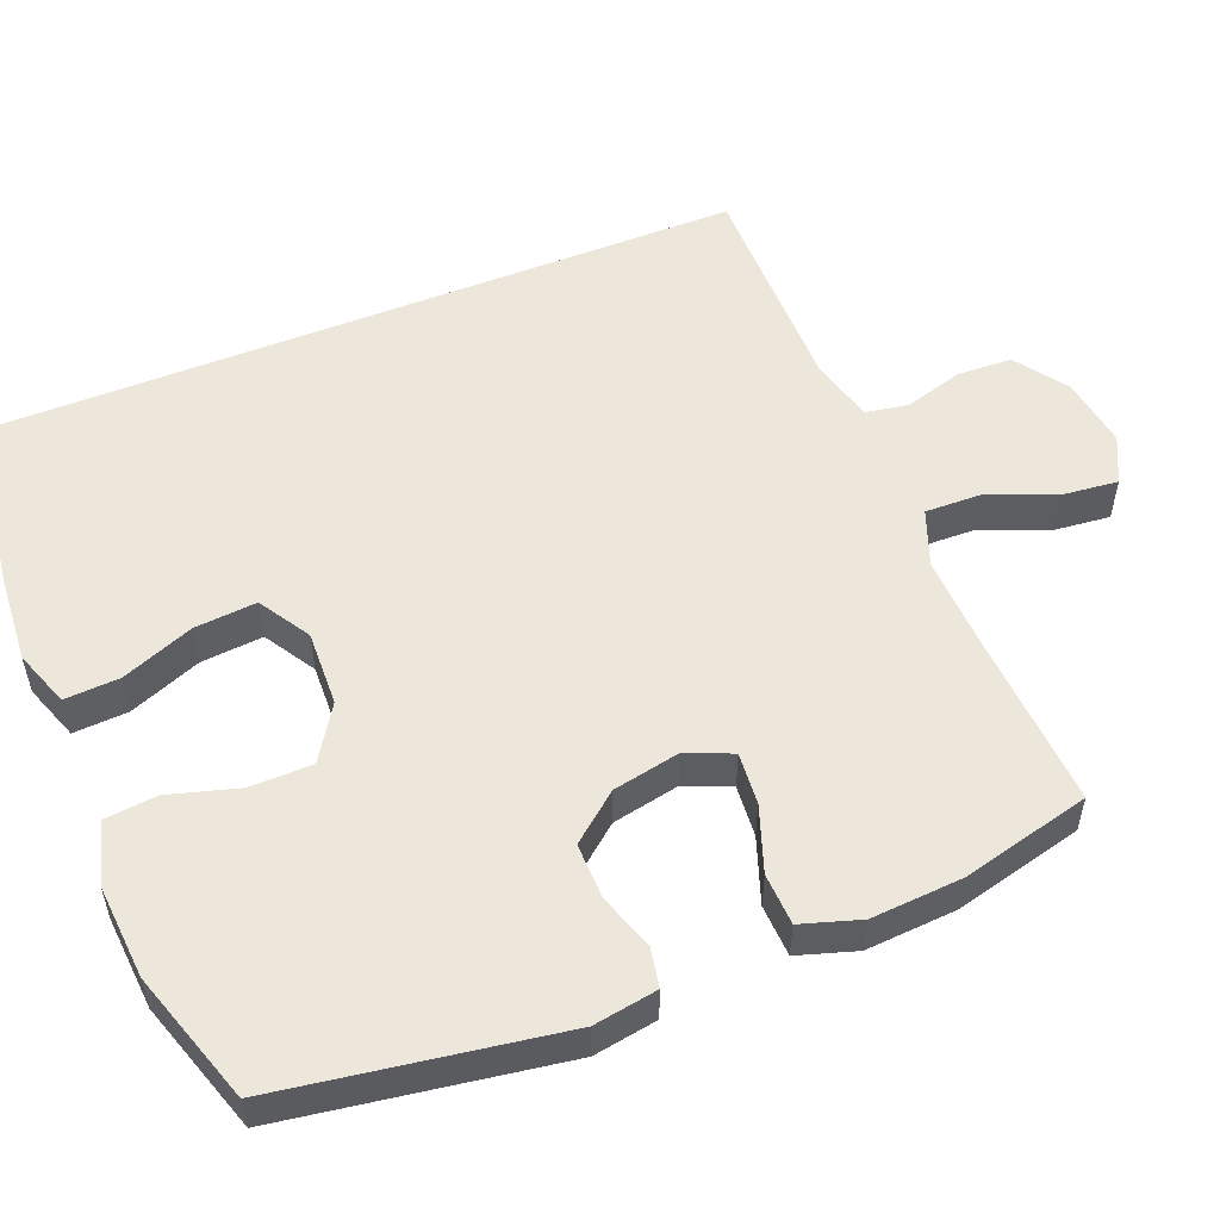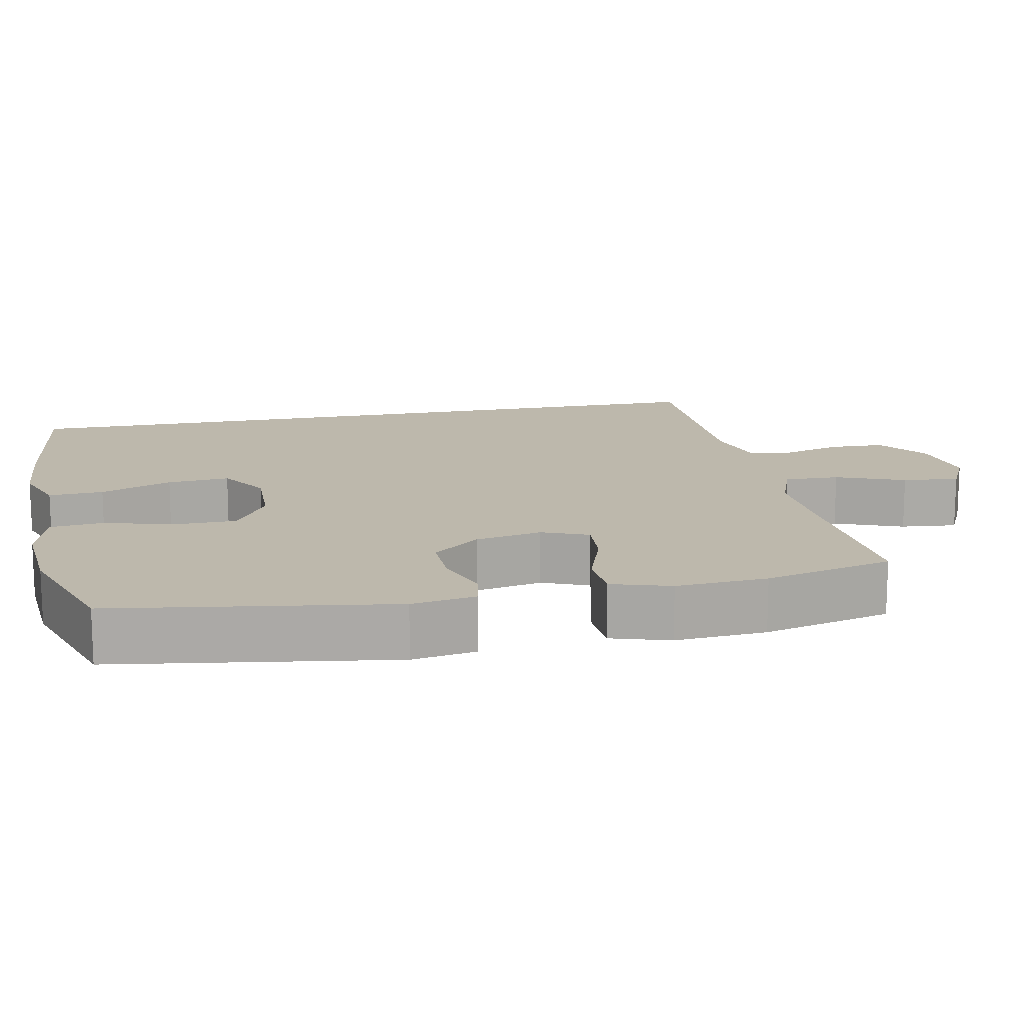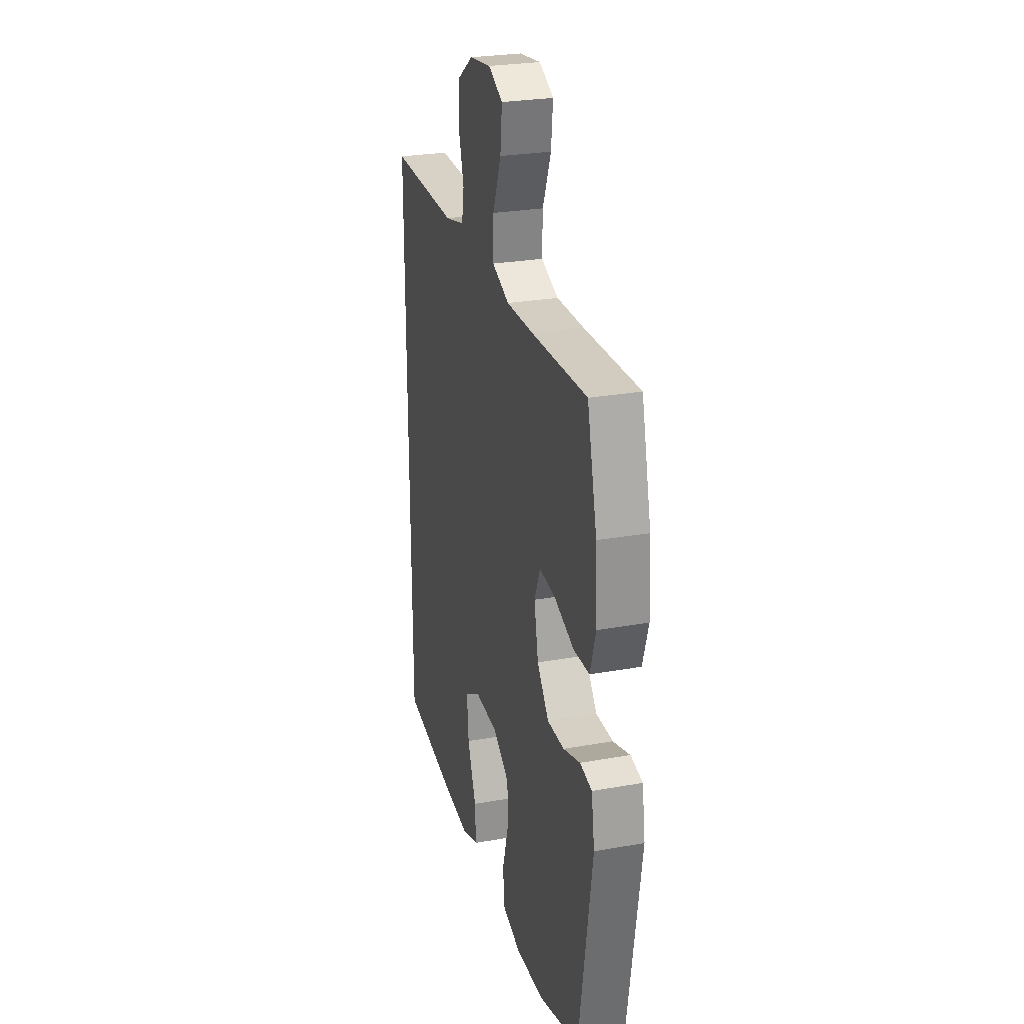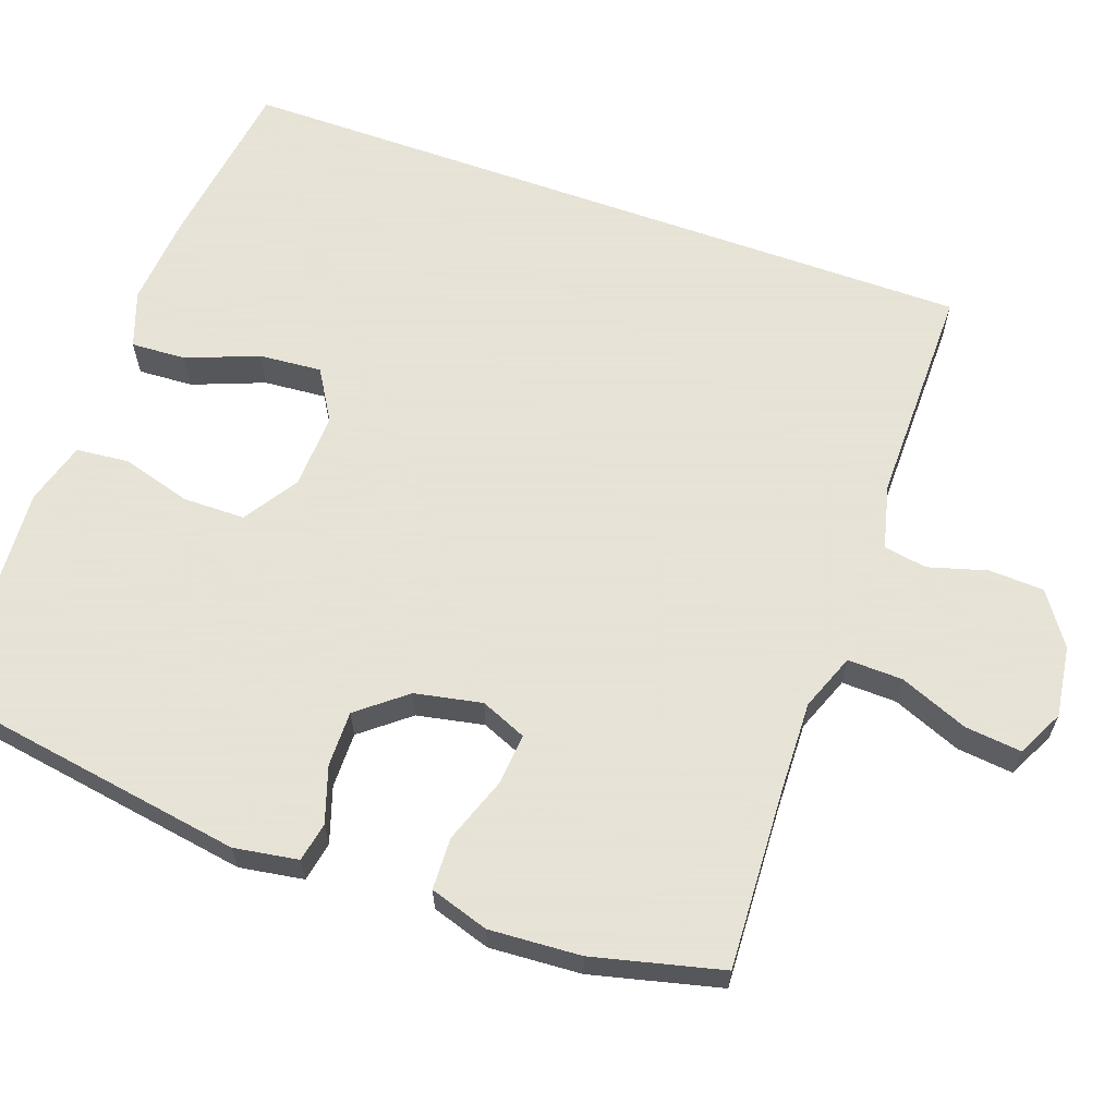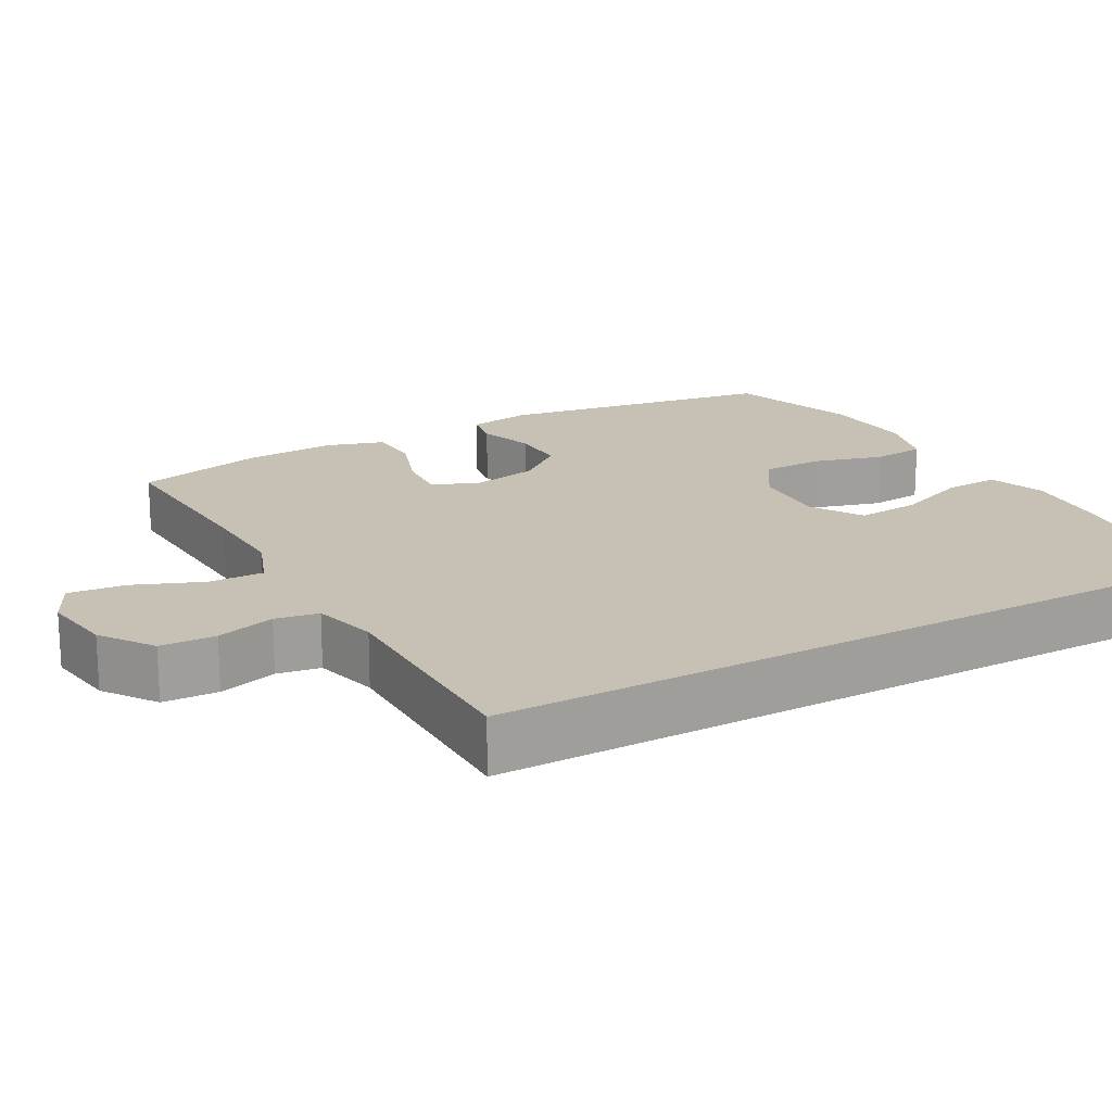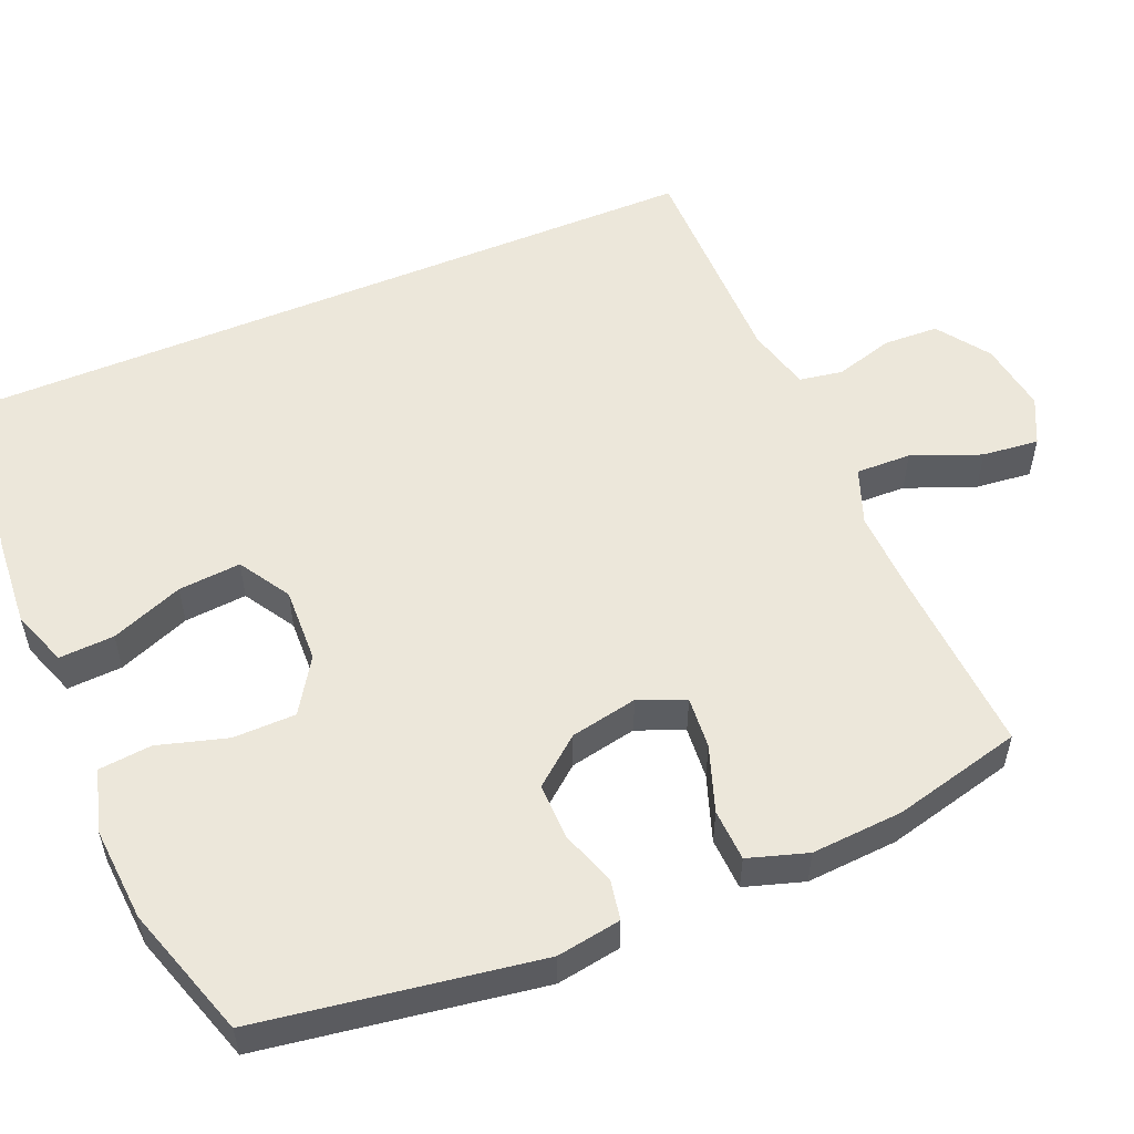
<metadata>
{"format":"obj","ext":"obj","renderer":"f3d","projection":"perspective","resolution":1024,"background":"white","views":[{"elev":53.6,"azim":-112.0,"up":"+Y"},{"elev":14.7,"azim":-101.8,"up":"+Y"},{"elev":27.0,"azim":-105.5,"up":"+Z"},{"elev":62.8,"azim":-70.2,"up":"+Y"},{"elev":18.5,"azim":60.8,"up":"+Y"},{"elev":54.0,"azim":-112.9,"up":"+Y"}]}
</metadata>
<code>
v 0.5 0.07 0.49
v 0.5 0.07 -0.526
v 0.261 0.07 -0.558
v 0.141 0.07 -0.567
v 0.065 0.07 -0.54
v 0.069 0.07 -0.466
v 0.107 0.07 -0.369
v 0.114 0.07 -0.285
v 0.045 0.07 -0.243
v -0.057 0.07 -0.247
v -0.13 0.07 -0.294
v -0.131 0.07 -0.378
v -0.104 0.07 -0.471
v -0.111 0.07 -0.542
v -0.195 0.07 -0.566
v -0.322 0.07 -0.557
v -0.5 0.07 -0.5
v -0.559 0.07 -0.127
v -0.545 0.07 -0.041
v -0.492 0.07 -0.031
v -0.417 0.07 -0.056
v -0.342 0.07 -0.057
v -0.29 0.07 0.007
v -0.272 0.07 0.097
v -0.298 0.07 0.159
v -0.368 0.07 0.153
v -0.456 0.07 0.122
v -0.526 0.07 0.125
v -0.551 0.07 0.204
v -0.543 0.07 0.327
v -0.5 0.07 0.5
v -0.256 0.07 0.487
v -0.135 0.07 0.483
v -0.059 0.07 0.512
v -0.061 0.07 0.586
v -0.098 0.07 0.678
v -0.106 0.07 0.754
v -0.043 0.07 0.785
v 0.053 0.07 0.771
v 0.123 0.07 0.722
v 0.126 0.07 0.648
v 0.103 0.07 0.569
v 0.113 0.07 0.511
v 0.2 0.07 0.489
v 0.5 0 0.49
v 0.5 0 -0.526
v 0.261 0 -0.558
v 0.141 0 -0.567
v 0.065 0 -0.54
v 0.069 0 -0.466
v 0.107 0 -0.369
v 0.114 0 -0.285
v 0.045 0 -0.243
v -0.057 0 -0.247
v -0.13 0 -0.294
v -0.131 0 -0.378
v -0.104 0 -0.471
v -0.111 0 -0.542
v -0.195 0 -0.566
v -0.322 0 -0.557
v -0.5 0 -0.5
v -0.559 0 -0.127
v -0.545 0 -0.041
v -0.492 0 -0.031
v -0.417 0 -0.056
v -0.342 0 -0.057
v -0.29 0 0.007
v -0.272 0 0.097
v -0.298 0 0.159
v -0.368 0 0.153
v -0.456 0 0.122
v -0.526 0 0.125
v -0.551 0 0.204
v -0.543 0 0.327
v -0.5 0 0.5
v -0.256 0 0.487
v -0.135 0 0.483
v -0.059 0 0.512
v -0.061 0 0.586
v -0.098 0 0.678
v -0.106 0 0.754
v -0.043 0 0.785
v 0.053 0 0.771
v 0.123 0 0.722
v 0.126 0 0.648
v 0.103 0 0.569
v 0.113 0 0.511
v 0.2 0 0.489
f 40 41 42
f 39 40 42
f 38 39 42
f 37 38 42
f 36 37 42
f 35 36 42
f 34 35 42 43
f 33 34 43 44
f 30 31 32
f 29 30 32
f 28 29 32
f 27 28 32
f 26 27 32
f 25 26 32 33
f 44 1 2
f 33 44 2
f 25 33 2
f 24 25 2
f 19 20 21
f 18 19 21
f 17 18 21
f 16 17 21
f 15 16 21
f 14 15 21
f 13 14 21
f 12 13 21
f 11 12 21 22
f 10 11 22 23
f 5 6 7
f 4 5 7
f 3 4 7
f 2 3 7
f 2 7 8
f 24 2 8
f 9 10 23 24
f 8 9 24
f 86 85 84
f 86 84 83
f 86 83 82
f 86 82 81
f 86 81 80
f 86 80 79
f 87 86 79 78
f 88 87 78 77
f 76 75 74
f 76 74 73
f 76 73 72
f 76 72 71
f 76 71 70
f 77 76 70 69
f 46 45 88
f 46 88 77
f 46 77 69
f 46 69 68
f 65 64 63
f 65 63 62
f 65 62 61
f 65 61 60
f 65 60 59
f 65 59 58
f 65 58 57
f 65 57 56
f 66 65 56 55
f 67 66 55 54
f 51 50 49
f 51 49 48
f 51 48 47
f 51 47 46
f 52 51 46
f 52 46 68
f 68 67 54 53
f 68 53 52
f 1 45 46 2
f 2 46 47 3
f 3 47 48 4
f 4 48 49 5
f 5 49 50 6
f 6 50 51 7
f 7 51 52 8
f 8 52 53 9
f 9 53 54 10
f 10 54 55 11
f 11 55 56 12
f 12 56 57 13
f 13 57 58 14
f 14 58 59 15
f 15 59 60 16
f 16 60 61 17
f 17 61 62 18
f 18 62 63 19
f 19 63 64 20
f 20 64 65 21
f 21 65 66 22
f 22 66 67 23
f 23 67 68 24
f 24 68 69 25
f 25 69 70 26
f 26 70 71 27
f 27 71 72 28
f 28 72 73 29
f 29 73 74 30
f 30 74 75 31
f 31 75 76 32
f 32 76 77 33
f 33 77 78 34
f 34 78 79 35
f 35 79 80 36
f 36 80 81 37
f 37 81 82 38
f 38 82 83 39
f 39 83 84 40
f 40 84 85 41
f 41 85 86 42
f 42 86 87 43
f 43 87 88 44
f 44 88 45 1

</code>
